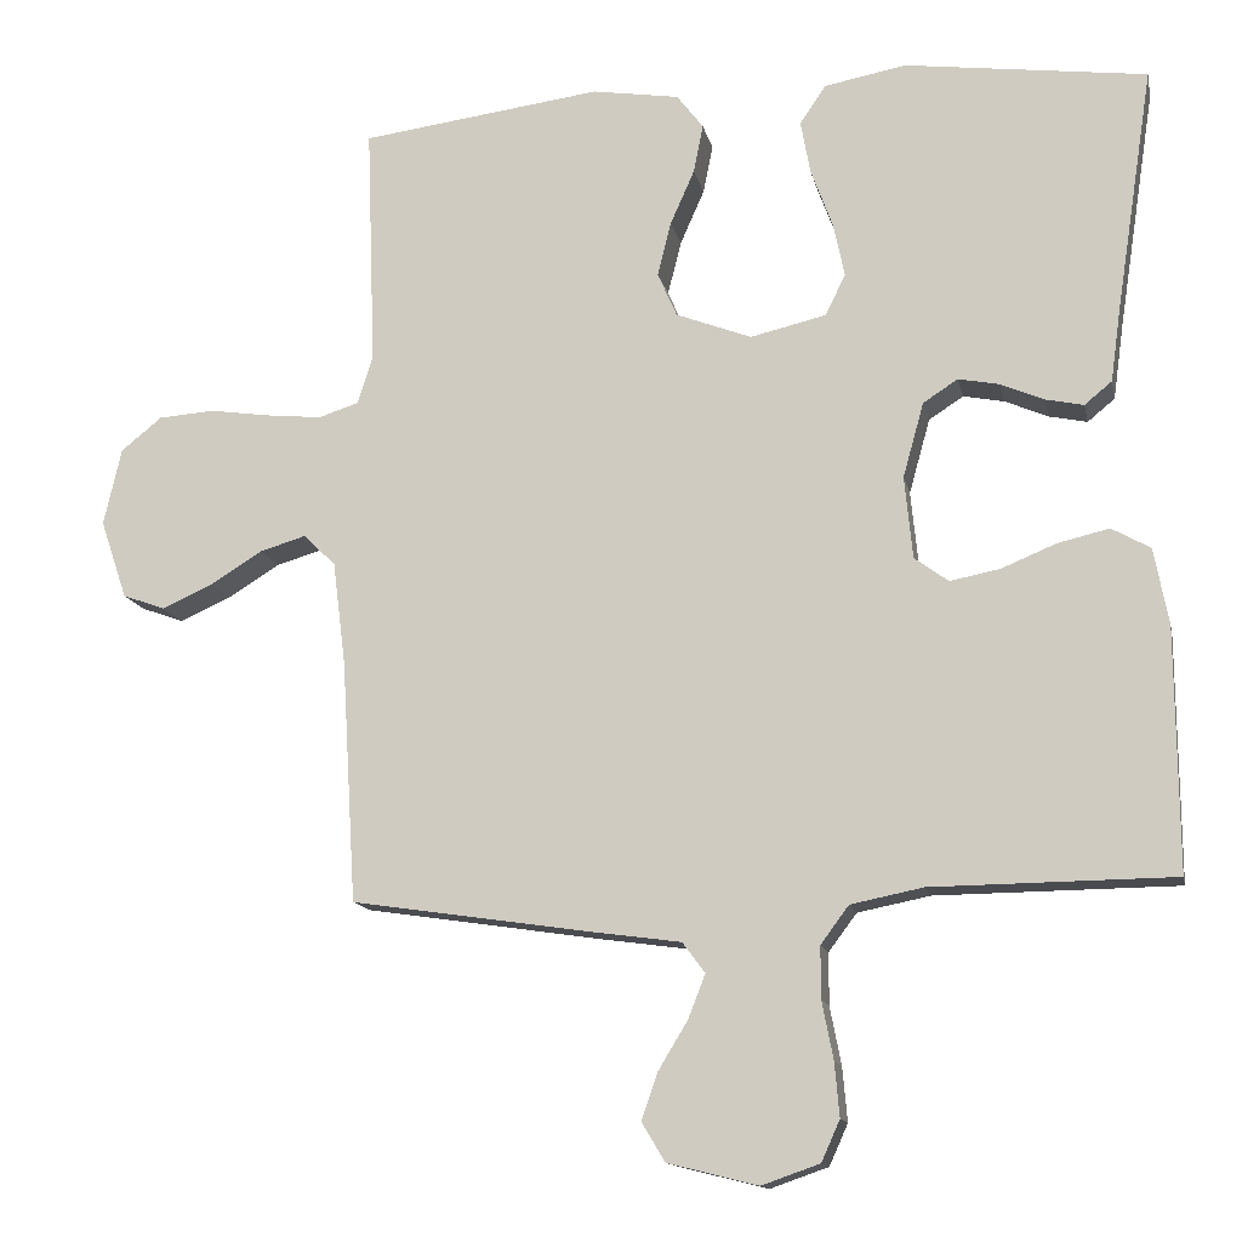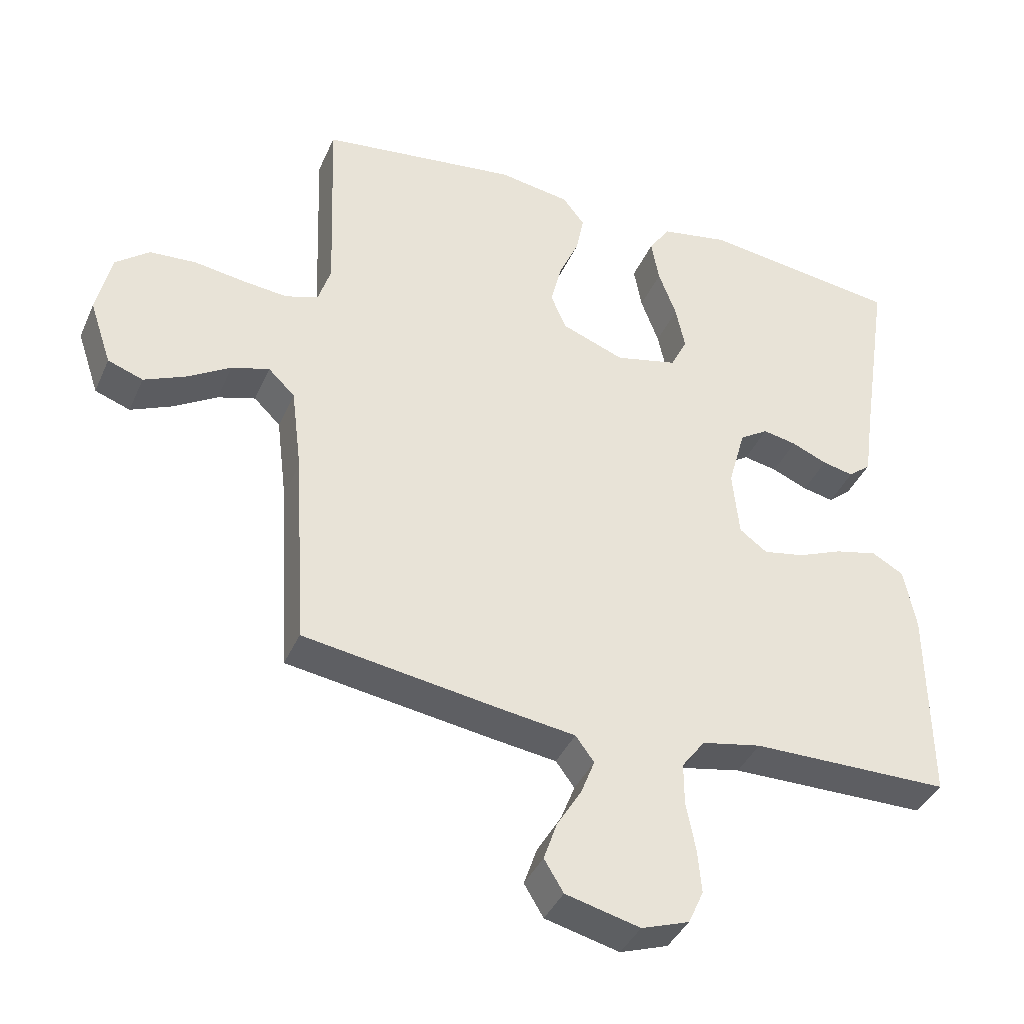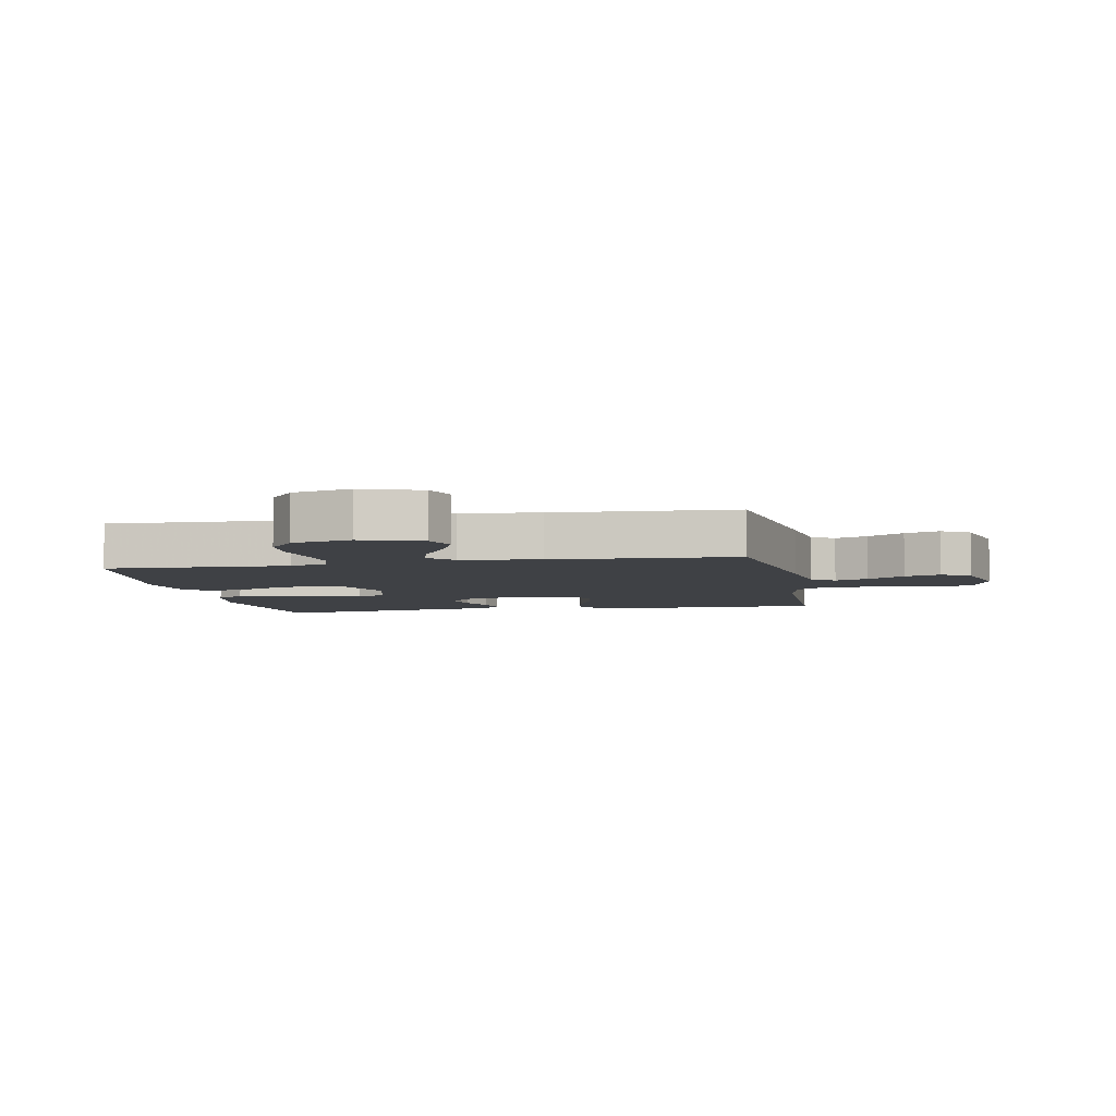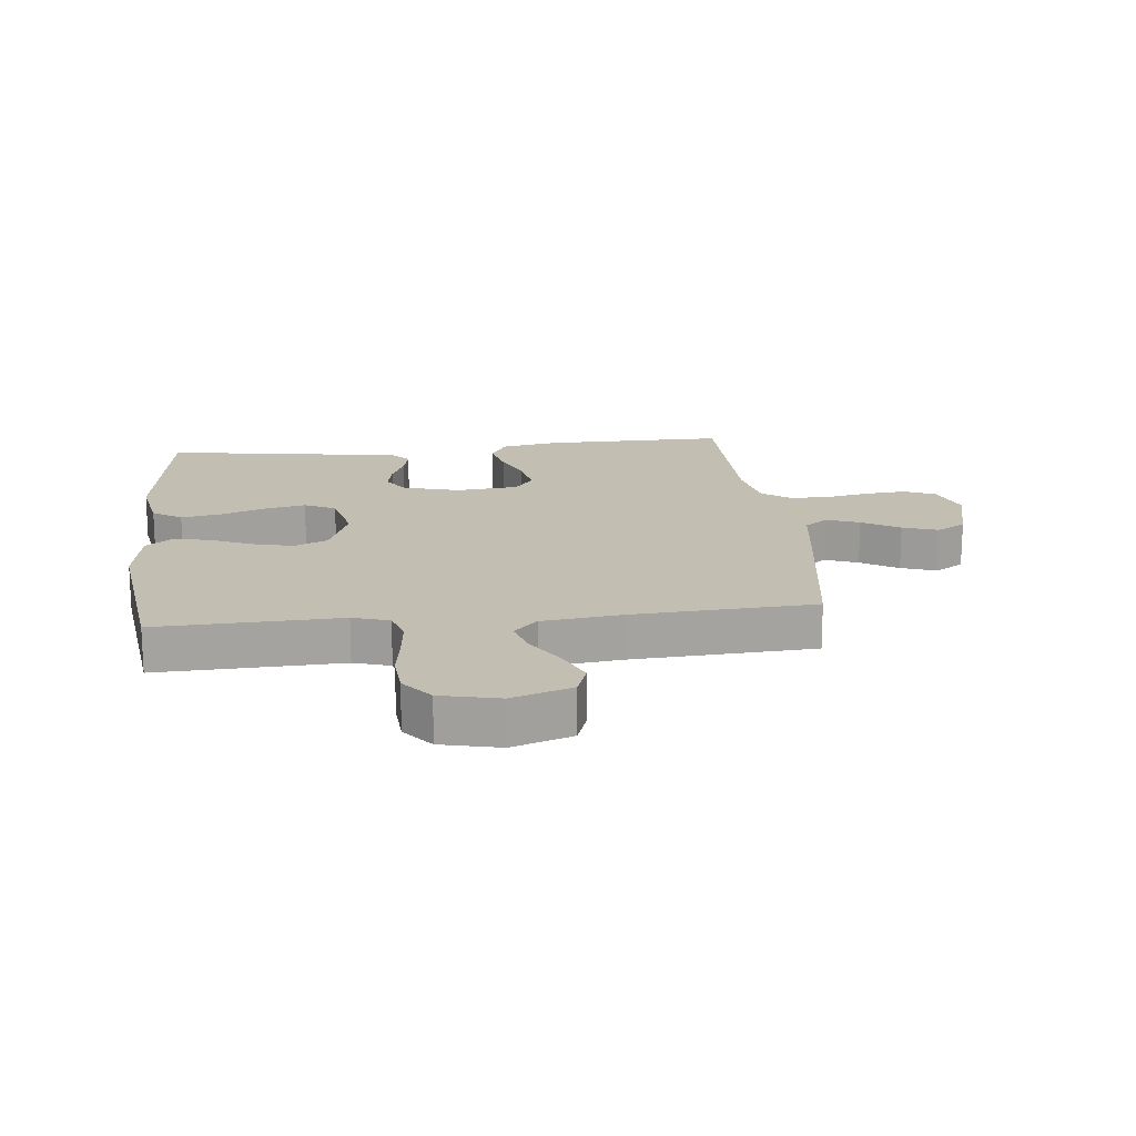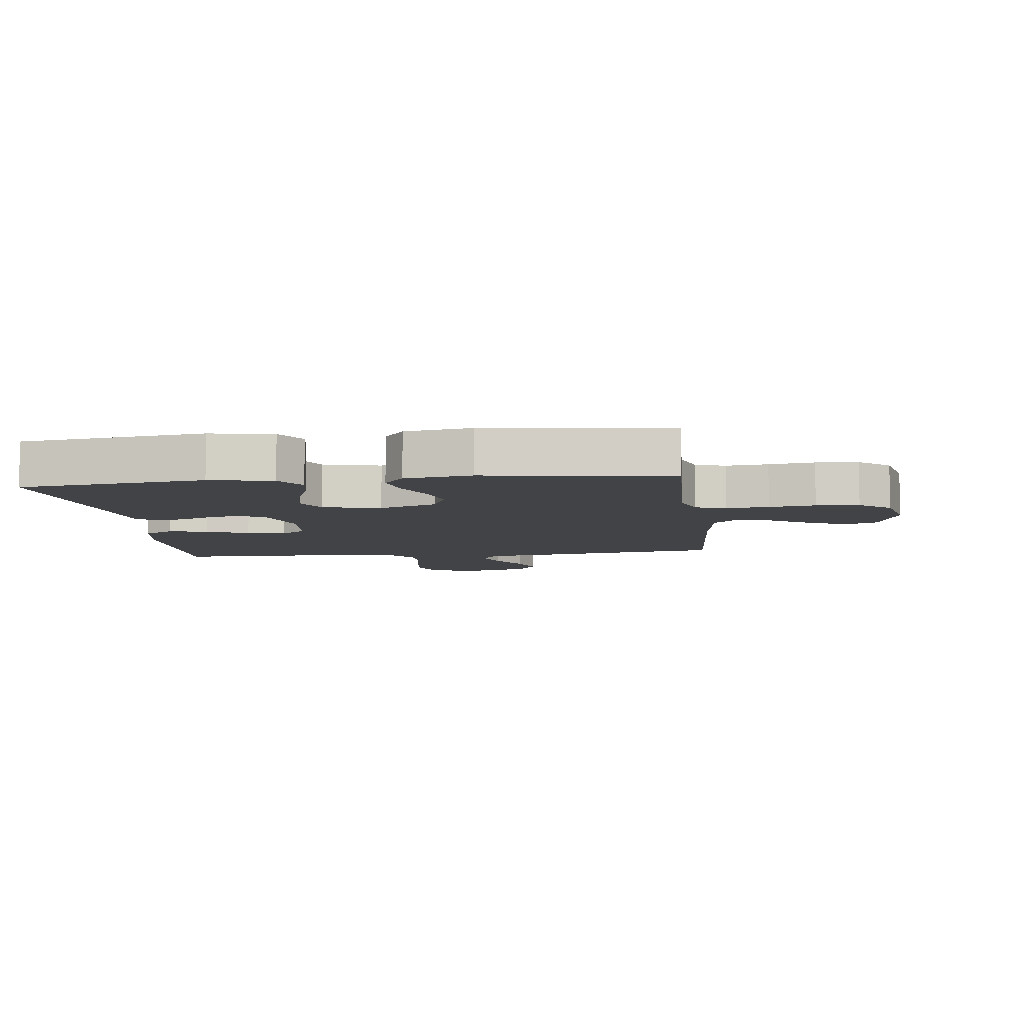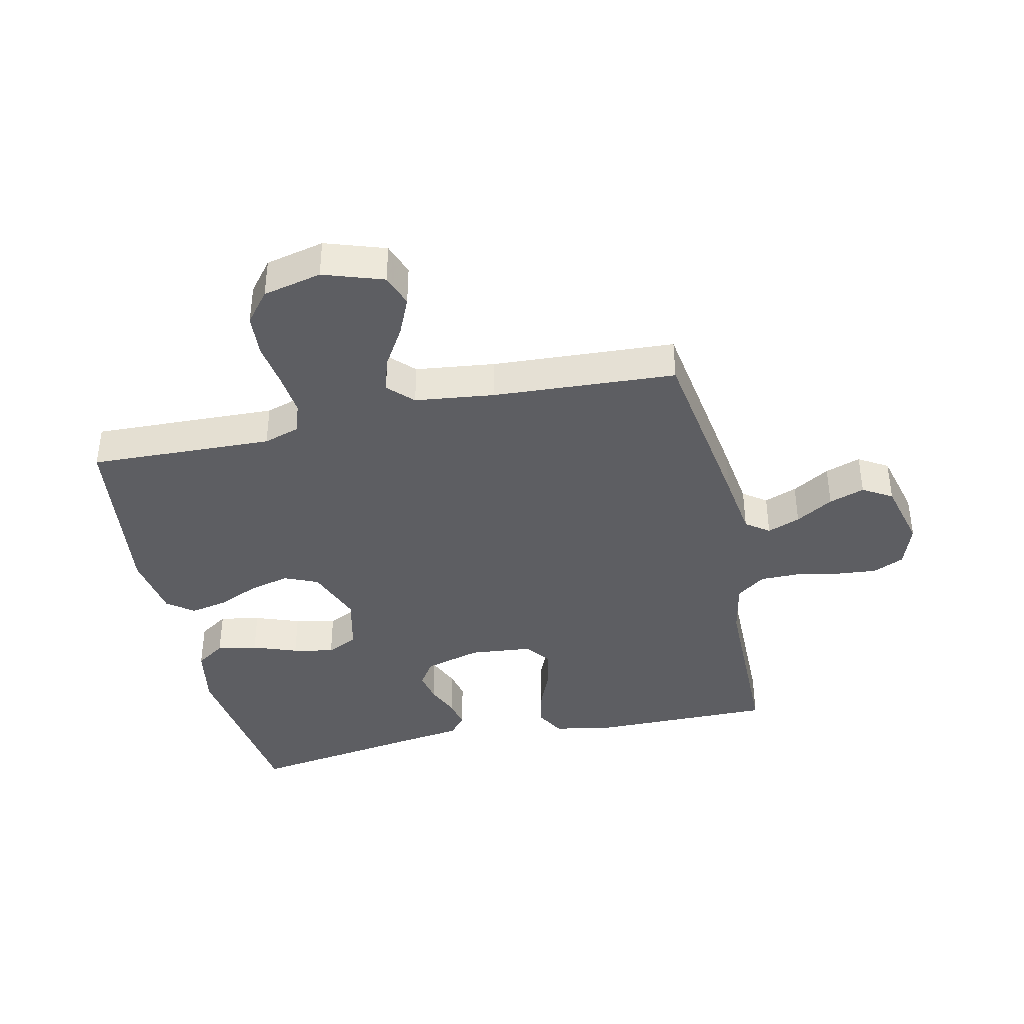
<metadata>
{"format":"obj","ext":"obj","renderer":"f3d","projection":"perspective","resolution":1024,"background":"white","views":[{"elev":-13.6,"azim":-168.3,"up":"+Z"},{"elev":-39.4,"azim":157.8,"up":"+Z"},{"elev":-5.4,"azim":101.0,"up":"+Y"},{"elev":17.5,"azim":83.9,"up":"+Y"},{"elev":-7.3,"azim":6.9,"up":"+Y"},{"elev":-39.2,"azim":102.6,"up":"+Y"}]}
</metadata>
<code>
v -0.5 0.07 -0.5
v -0.498 0.07 -0.2
v -0.48 0.07 -0.105
v -0.432 0.07 -0.078
v -0.368 0.07 -0.093
v -0.3 0.07 -0.121
v -0.238 0.07 -0.133
v -0.196 0.07 -0.102
v -0.186 0.07 0
v -0.212 0.07 0.093
v -0.255 0.07 0.121
v -0.306 0.07 0.111
v -0.36 0.07 0.088
v -0.407 0.07 0.078
v -0.441 0.07 0.106
v -0.454 0.07 0.2
v -0.5 0.07 0.5
v -0.2 0.07 0.539
v -0.098 0.07 0.52
v -0.066 0.07 0.472
v -0.078 0.07 0.406
v -0.105 0.07 0.333
v -0.119 0.07 0.266
v -0.094 0.07 0.215
v 0 0.07 0.193
v 0.094 0.07 0.229
v 0.118 0.07 0.284
v 0.101 0.07 0.351
v 0.071 0.07 0.419
v 0.059 0.07 0.479
v 0.092 0.07 0.522
v 0.2 0.07 0.539
v 0.5 0.07 0.5
v 0.489 0.07 0.2
v 0.508 0.07 0.14
v 0.558 0.07 0.124
v 0.627 0.07 0.131
v 0.702 0.07 0.142
v 0.772 0.07 0.137
v 0.823 0.07 0.096
v 0.845 0.07 0
v 0.812 0.07 -0.098
v 0.759 0.07 -0.117
v 0.696 0.07 -0.089
v 0.631 0.07 -0.049
v 0.574 0.07 -0.032
v 0.534 0.07 -0.071
v 0.518 0.07 -0.2
v 0.5 0.07 -0.5
v 0.2 0.07 -0.545
v 0.091 0.07 -0.56
v 0.063 0.07 -0.598
v 0.084 0.07 -0.652
v 0.121 0.07 -0.713
v 0.141 0.07 -0.771
v 0.112 0.07 -0.819
v 0 0.07 -0.847
v -0.072 0.07 -0.822
v -0.095 0.07 -0.771
v -0.089 0.07 -0.704
v -0.075 0.07 -0.632
v -0.075 0.07 -0.568
v -0.11 0.07 -0.521
v -0.2 0.07 -0.503
v -0.5 0 -0.5
v -0.498 0 -0.2
v -0.48 0 -0.105
v -0.432 0 -0.078
v -0.368 0 -0.093
v -0.3 0 -0.121
v -0.238 0 -0.133
v -0.196 0 -0.102
v -0.186 0 0
v -0.212 0 0.093
v -0.255 0 0.121
v -0.306 0 0.111
v -0.36 0 0.088
v -0.407 0 0.078
v -0.441 0 0.106
v -0.454 0 0.2
v -0.5 0 0.5
v -0.2 0 0.539
v -0.098 0 0.52
v -0.066 0 0.472
v -0.078 0 0.406
v -0.105 0 0.333
v -0.119 0 0.266
v -0.094 0 0.215
v 0 0 0.193
v 0.094 0 0.229
v 0.118 0 0.284
v 0.101 0 0.351
v 0.071 0 0.419
v 0.059 0 0.479
v 0.092 0 0.522
v 0.2 0 0.539
v 0.5 0 0.5
v 0.489 0 0.2
v 0.508 0 0.14
v 0.558 0 0.124
v 0.627 0 0.131
v 0.702 0 0.142
v 0.772 0 0.137
v 0.823 0 0.096
v 0.845 0 0
v 0.812 0 -0.098
v 0.759 0 -0.117
v 0.696 0 -0.089
v 0.631 0 -0.049
v 0.574 0 -0.032
v 0.534 0 -0.071
v 0.518 0 -0.2
v 0.5 0 -0.5
v 0.2 0 -0.545
v 0.091 0 -0.56
v 0.063 0 -0.598
v 0.084 0 -0.652
v 0.121 0 -0.713
v 0.141 0 -0.771
v 0.112 0 -0.819
v 0 0 -0.847
v -0.072 0 -0.822
v -0.095 0 -0.771
v -0.089 0 -0.704
v -0.075 0 -0.632
v -0.075 0 -0.568
v -0.11 0 -0.521
v -0.2 0 -0.503
f 58 59 60 61
f 58 61 62
f 57 58 62
f 56 57 62
f 53 54 55 56
f 52 53 56 62
f 51 52 62 63
f 48 49 50 51
f 47 48 51 63
f 42 43 44 45
f 42 45 46
f 41 42 46
f 40 41 46
f 37 38 39 40
f 36 37 40 46
f 35 36 46 47
f 31 32 33 34
f 28 29 30 31
f 27 28 31 34
f 26 27 34 35
f 19 20 21 22
f 19 22 23
f 16 17 18 19
f 16 19 23
f 15 16 23 24
f 12 13 14 15
f 11 12 15 24
f 3 4 5 6
f 3 6 7
f 64 1 2 3
f 64 3 7
f 63 64 7 8
f 47 63 8 9
f 25 26 35 47
f 25 47 9 10
f 10 11 24 25
f 125 124 123 122
f 126 125 122
f 126 122 121
f 126 121 120
f 120 119 118 117
f 126 120 117 116
f 127 126 116 115
f 115 114 113 112
f 127 115 112 111
f 109 108 107 106
f 110 109 106
f 110 106 105
f 110 105 104
f 104 103 102 101
f 110 104 101 100
f 111 110 100 99
f 98 97 96 95
f 95 94 93 92
f 98 95 92 91
f 99 98 91 90
f 86 85 84 83
f 87 86 83
f 83 82 81 80
f 87 83 80
f 88 87 80 79
f 79 78 77 76
f 88 79 76 75
f 70 69 68 67
f 71 70 67
f 67 66 65 128
f 71 67 128
f 72 71 128 127
f 73 72 127 111
f 111 99 90 89
f 74 73 111 89
f 89 88 75 74
f 1 65 66 2
f 2 66 67 3
f 3 67 68 4
f 4 68 69 5
f 5 69 70 6
f 6 70 71 7
f 7 71 72 8
f 8 72 73 9
f 9 73 74 10
f 10 74 75 11
f 11 75 76 12
f 12 76 77 13
f 13 77 78 14
f 14 78 79 15
f 15 79 80 16
f 16 80 81 17
f 17 81 82 18
f 18 82 83 19
f 19 83 84 20
f 20 84 85 21
f 21 85 86 22
f 22 86 87 23
f 23 87 88 24
f 24 88 89 25
f 25 89 90 26
f 26 90 91 27
f 27 91 92 28
f 28 92 93 29
f 29 93 94 30
f 30 94 95 31
f 31 95 96 32
f 32 96 97 33
f 33 97 98 34
f 34 98 99 35
f 35 99 100 36
f 36 100 101 37
f 37 101 102 38
f 38 102 103 39
f 39 103 104 40
f 40 104 105 41
f 41 105 106 42
f 42 106 107 43
f 43 107 108 44
f 44 108 109 45
f 45 109 110 46
f 46 110 111 47
f 47 111 112 48
f 48 112 113 49
f 49 113 114 50
f 50 114 115 51
f 51 115 116 52
f 52 116 117 53
f 53 117 118 54
f 54 118 119 55
f 55 119 120 56
f 56 120 121 57
f 57 121 122 58
f 58 122 123 59
f 59 123 124 60
f 60 124 125 61
f 61 125 126 62
f 62 126 127 63
f 63 127 128 64
f 64 128 65 1

</code>
